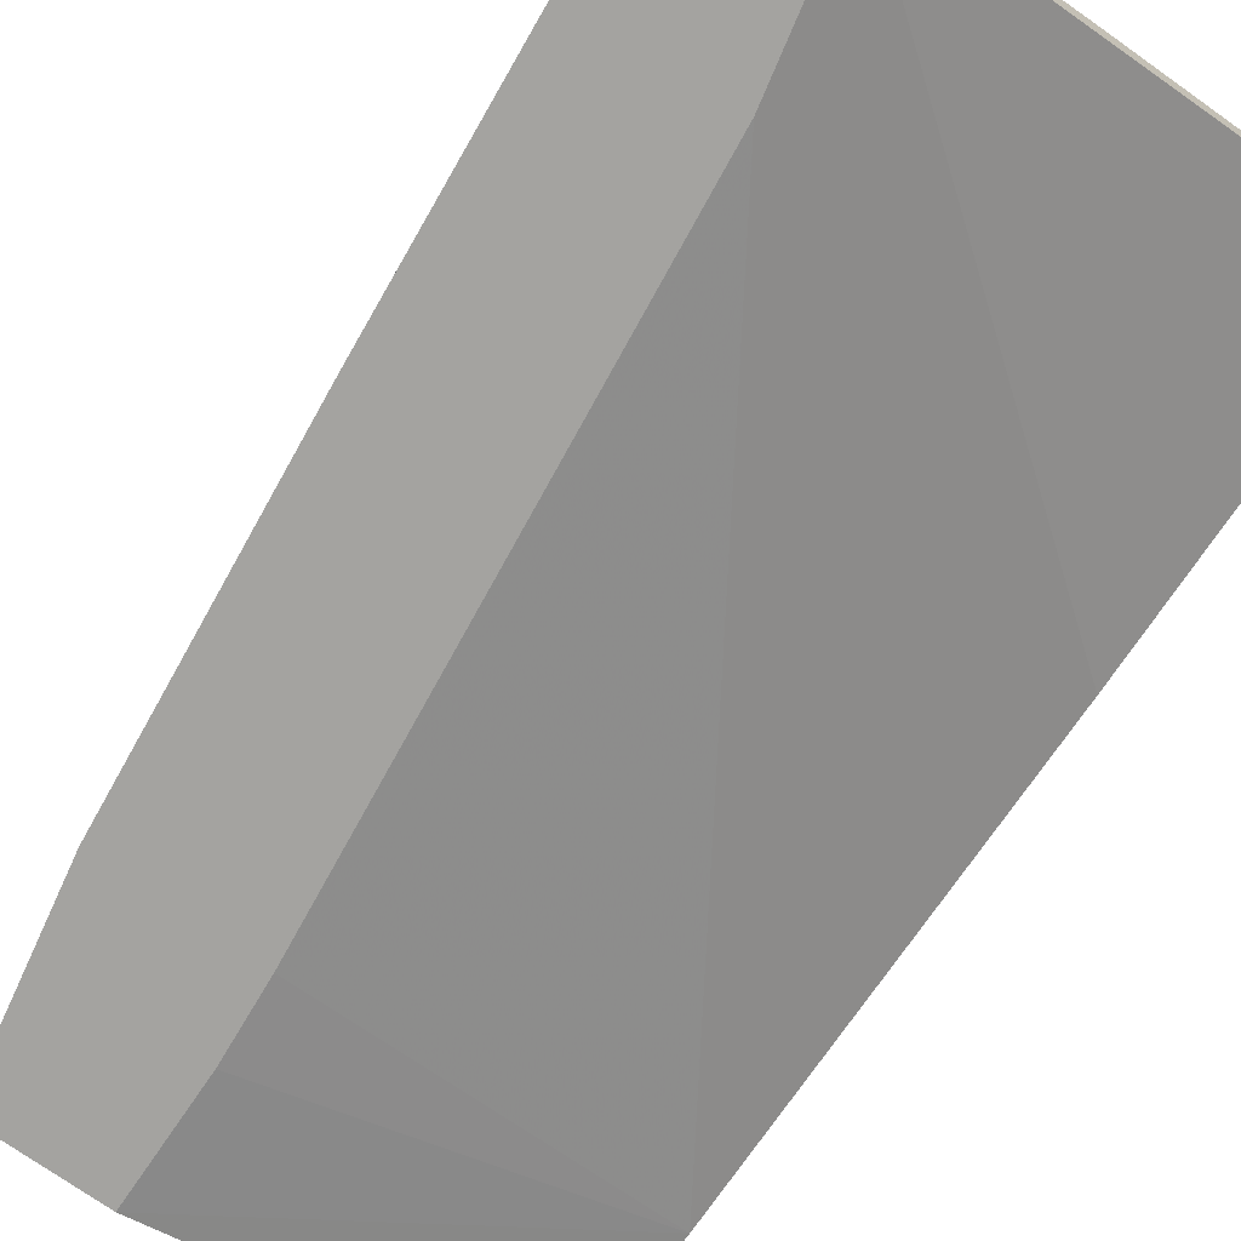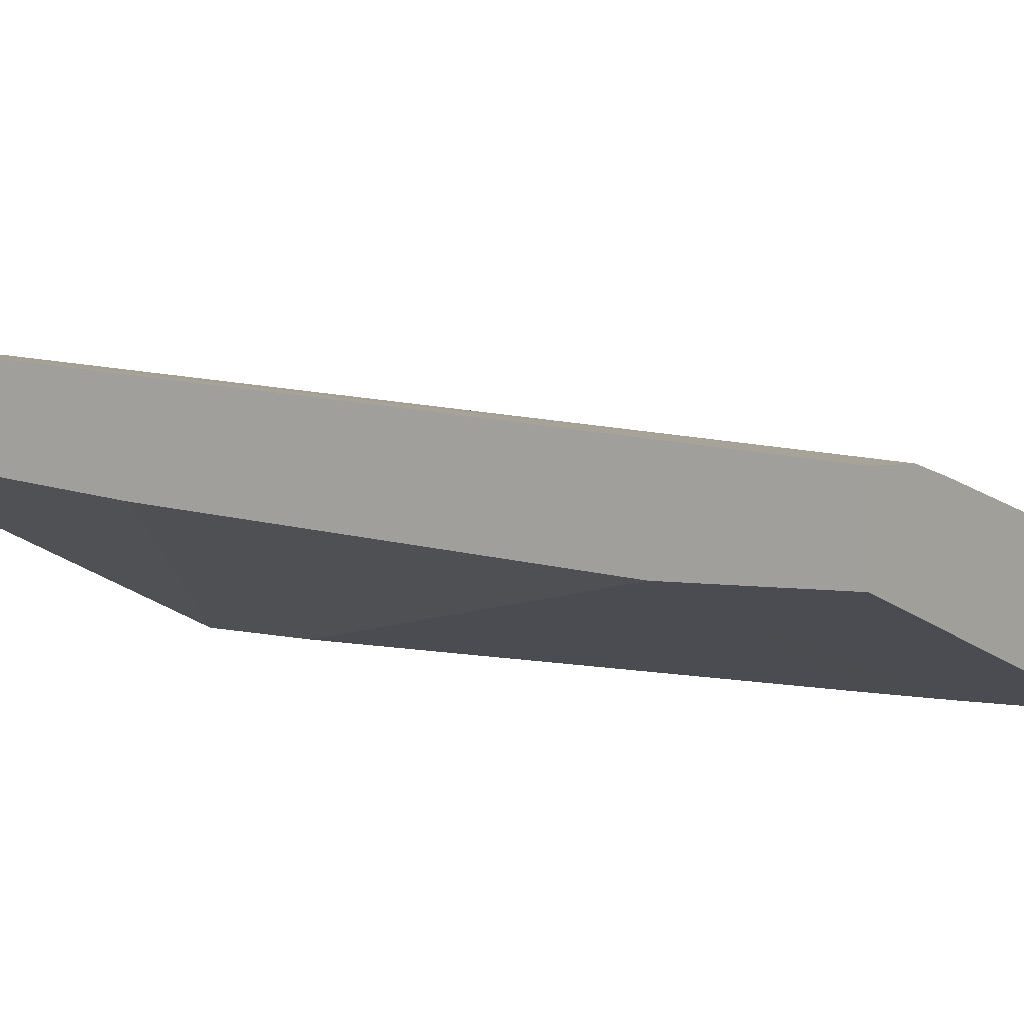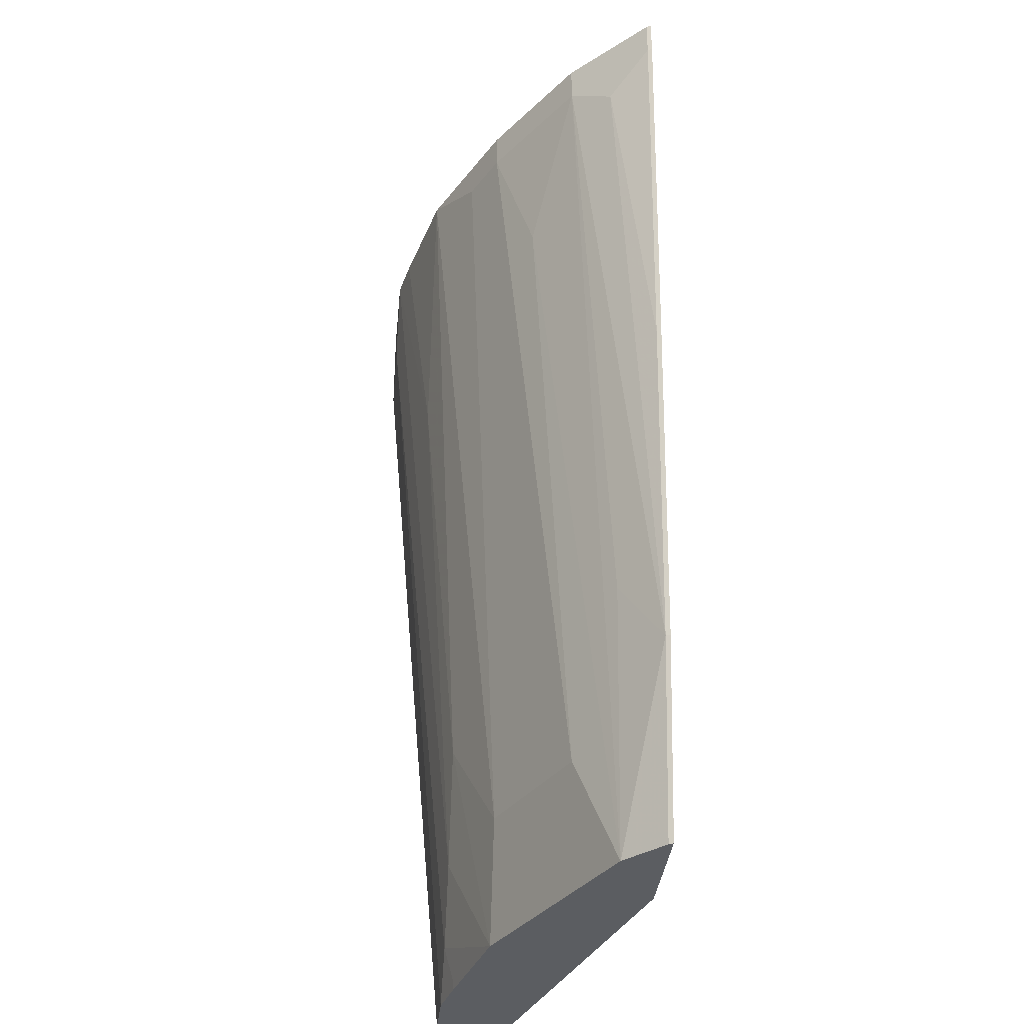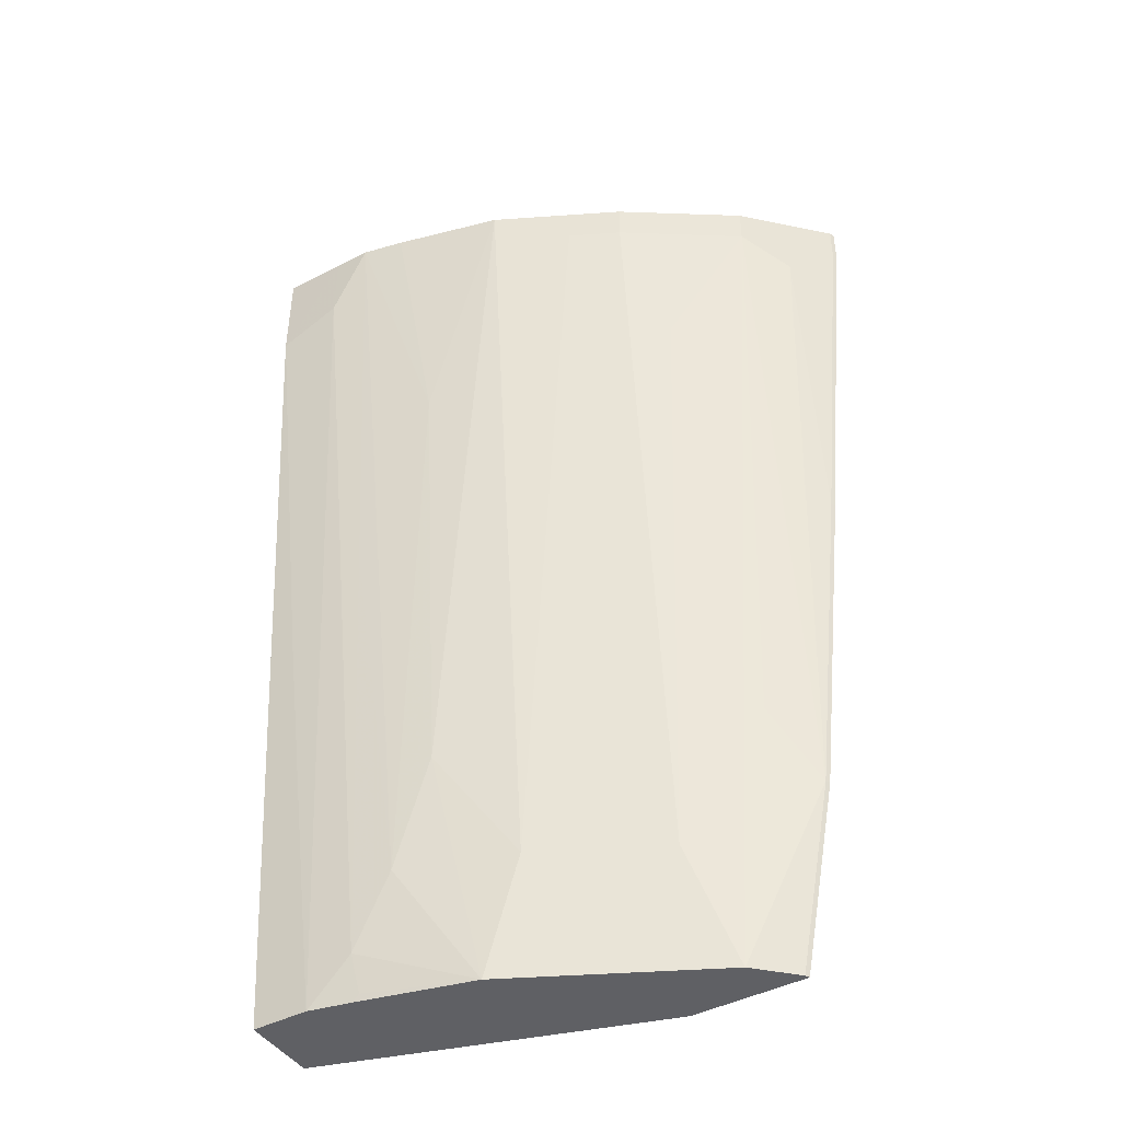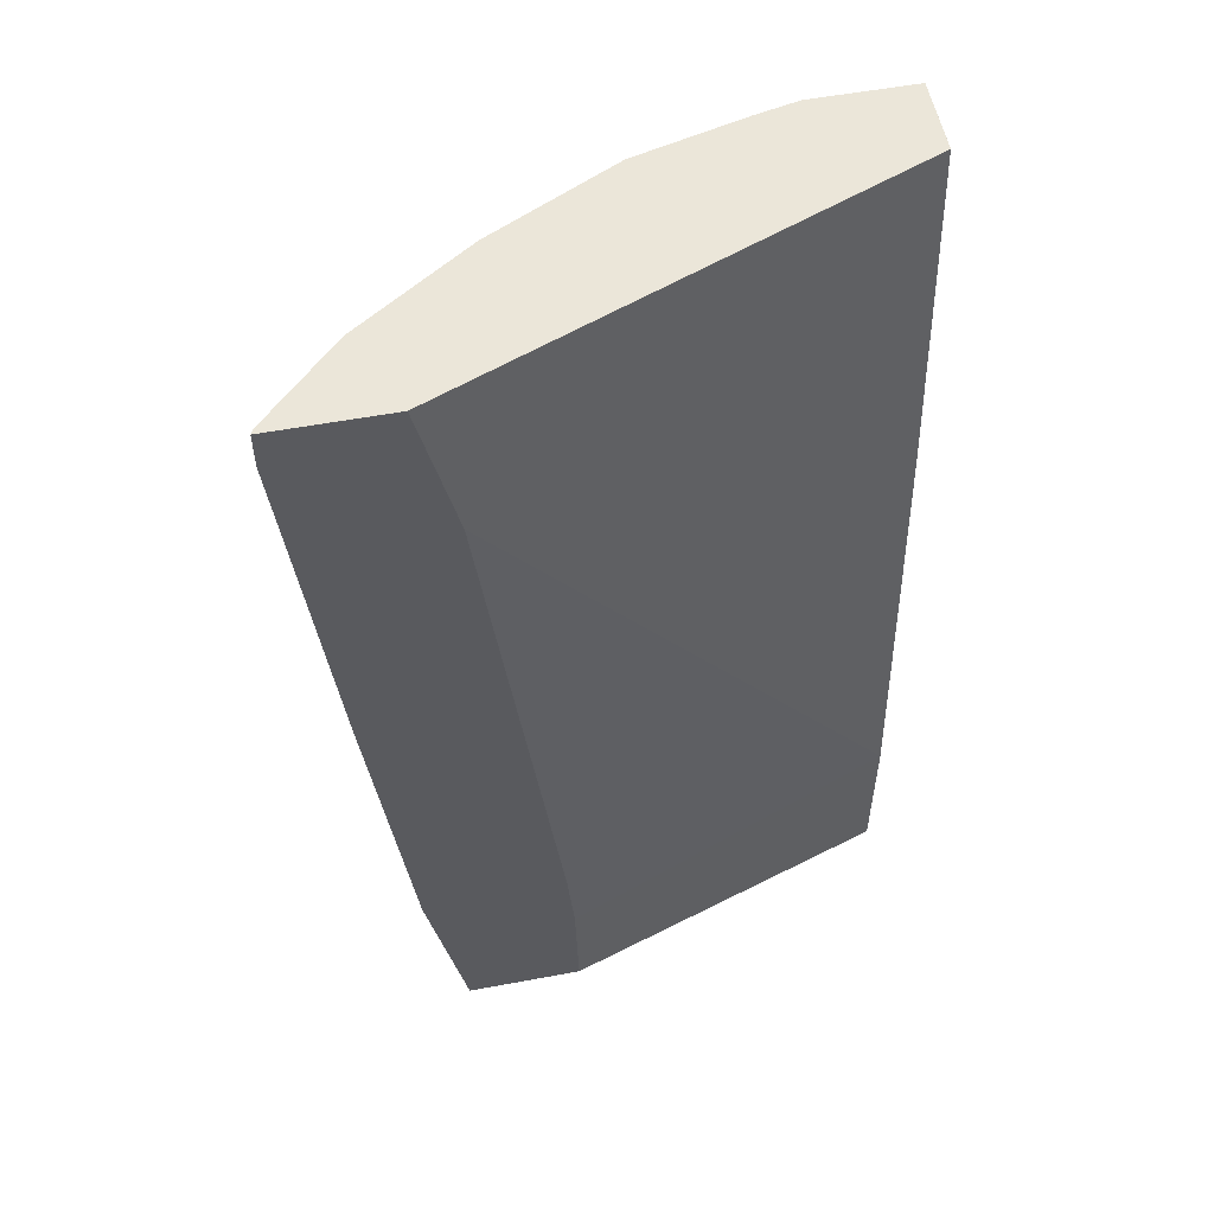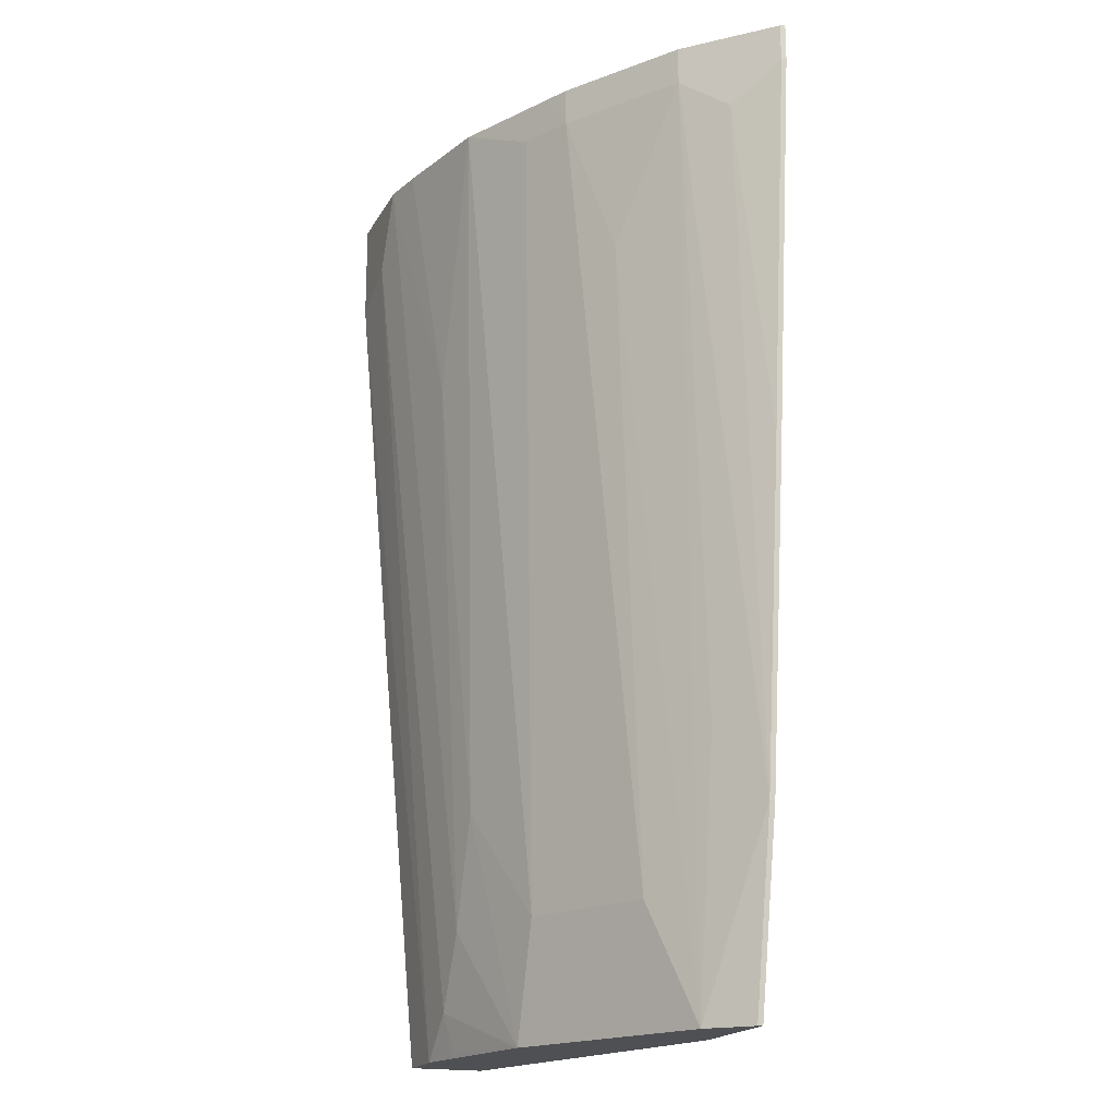
<metadata>
{"format":"obj","ext":"obj","renderer":"f3d","projection":"perspective","resolution":1024,"background":"white","views":[{"elev":-72.8,"azim":144.4,"up":"+Z"},{"elev":2.8,"azim":-53.5,"up":"+Z"},{"elev":-35.5,"azim":84.4,"up":"+Y"},{"elev":-44.0,"azim":31.3,"up":"+Y"},{"elev":55.2,"azim":168.9,"up":"+Y"},{"elev":-18.9,"azim":68.9,"up":"+Y"}]}
</metadata>
<code>
v 0.4701 0.2749 0.4037
v 0.3784 0.2749 0.4037
v 0.4683 0.2749 0.4073
v 0.4683 0.2749 0.4072
v 0.4701 0.2443 0.4037
v 0.009521 0.2749 0.5497
v 0.009611 0.2749 0.5497
v 0.3509 0.1527 0.4037
v 0.009521 -3.362e-05 0.5192
v 0.4072 0.2749 0.4683
v 0.4683 0.2443 0.4072
v 0.4395 -0.06116 0.4037
v 0.009521 0.2749 0.6104
v 0.2922 -0.3359 0.4037
v 0.009521 -0.3665 0.4887
v 0.3156 0.2749 0.5294
v 0.3156 0.2443 0.5294
v 0.4072 0.2443 0.4683
v 0.4377 0.2137 0.4378
v 0.4377 -0.06116 0.4072
v 0.4072 -0.3359 0.4072
v 0.409 -0.3359 0.4037
v 0.009521 0.2749 0.6109
v 0.2868 -0.397 0.4037
v 0.2841 -0.4941 0.4037
v 0.009521 -0.4941 0.4887
v 0.2953 0.2749 0.5396
v 0.3461 0.1221 0.4989
v 0.2342 0.2749 0.5701
v 0.2139 0.2749 0.5803
v 0.2748 0.2443 0.5497
v 0.2342 -0.397 0.509
v 0.2545 -0.397 0.4989
v 0.3156 -0.397 0.4683
v 0.3461 -0.4941 0.4378
v 0.3766 -0.2749 0.4378
v 0.3766 -0.4941 0.4072
v 0.3784 -0.4941 0.4037
v 0.0611 0.2749 0.6109
v 0.009521 0.1927 0.6108
v 0.009521 -0.4941 0.5497
v 0.2138 0.2749 0.5803
v 0.2138 -0.397 0.5192
v 0.2037 -0.4941 0.509
v 0.224 -0.4941 0.4989
v 0.3222 -0.4941 0.4498
v 0.09166 0.2749 0.6108
v 0.09166 0.2749 0.6108
v 0.0611 0.2137 0.6108
v 0.009521 -0.1527 0.5803
v 0.03058 -0.1527 0.5803
v 0.05573 -0.4941 0.5497
v 0.126 0.2749 0.6032
v 0.1528 0.06101 0.5803
v 0.1528 -0.3053 0.5497
v 0.1833 -0.4941 0.5192
v 0.09166 -0.09164 0.5803
v 0.1222 -0.397 0.5497
v 0.09166 -0.4581 0.5497
v 0.06177 -0.4941 0.5484
v 0.09545 -0.4886 0.5421
v 0.09009 -0.4941 0.5421
f 25 56 62
f 25 62 60
f 25 60 52
f 32 44 45
f 25 52 41
f 30 42 43
f 28 34 35
f 30 43 31
f 32 43 56
f 32 56 44
f 25 44 56
f 25 41 26
f 25 45 44
f 21 37 38
f 25 35 46
f 25 37 35
f 25 38 37
f 23 40 39
f 21 38 22
f 21 35 37
f 59 62 61
f 21 36 35
f 19 21 20
f 18 21 19
f 18 36 21
f 18 35 36
f 32 45 33
f 25 46 45
f 33 45 34
f 18 28 35
f 34 46 35
f 59 60 62
f 57 59 58
f 56 58 59
f 56 61 62
f 56 59 61
f 55 58 56
f 54 58 55
f 52 60 59
f 49 59 57
f 49 52 59
f 49 51 52
f 47 58 54
f 47 57 58
f 47 49 57
f 47 53 48
f 47 54 53
f 43 55 56
f 42 55 43
f 42 54 55
f 42 53 54
f 41 51 50
f 41 52 51
f 40 51 49
f 40 50 51
f 39 49 47
f 39 40 49
f 39 47 48
f 34 45 46
f 17 34 28
f 17 28 18
f 17 32 33
f 2 8 9
f 2 6 7
f 1 8 2
f 1 14 8
f 1 24 14
f 1 25 24
f 1 38 25
f 1 22 38
f 1 12 22
f 1 5 12
f 1 4 11
f 1 3 4
f 2 9 6
f 1 10 3
f 1 27 16
f 1 29 27
f 1 30 29
f 1 42 30
f 1 53 42
f 1 48 53
f 1 39 48
f 1 23 39
f 1 13 23
f 1 7 13
f 1 2 7
f 17 33 34
f 1 16 10
f 3 10 4
f 1 11 5
f 5 11 12
f 17 43 32
f 4 10 11
f 17 30 31
f 17 29 30
f 17 27 29
f 16 27 17
f 15 25 26
f 15 24 25
f 14 24 15
f 12 21 22
f 12 20 21
f 11 20 12
f 11 19 20
f 11 18 19
f 17 31 43
f 10 17 18
f 10 18 11
f 6 9 15
f 6 15 26
f 6 26 41
f 6 41 50
f 6 50 40
f 6 13 7
f 6 23 13
f 8 14 15
f 8 15 9
f 10 16 17
f 6 40 23

</code>
